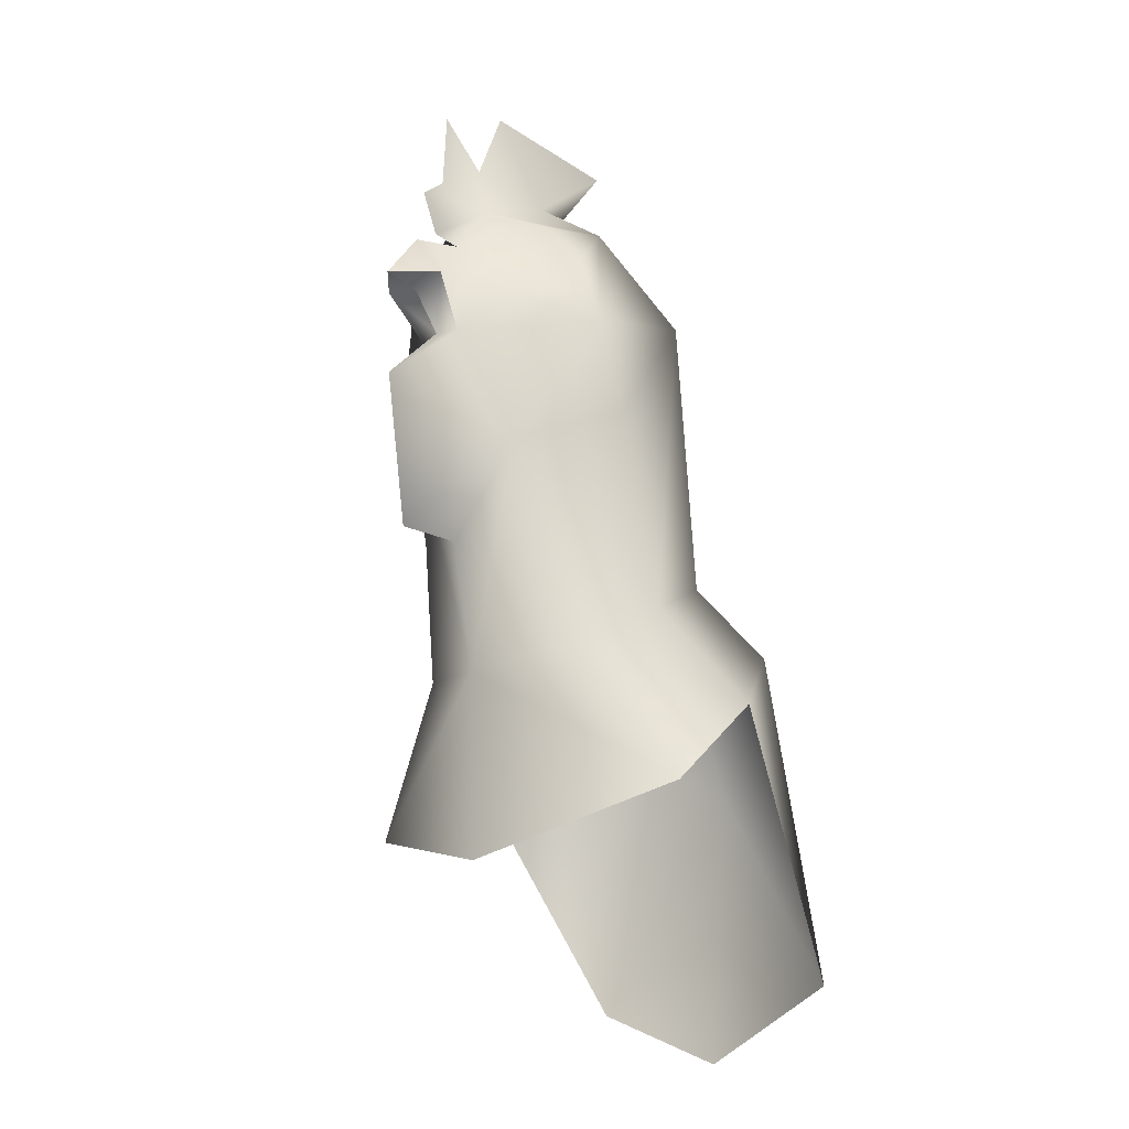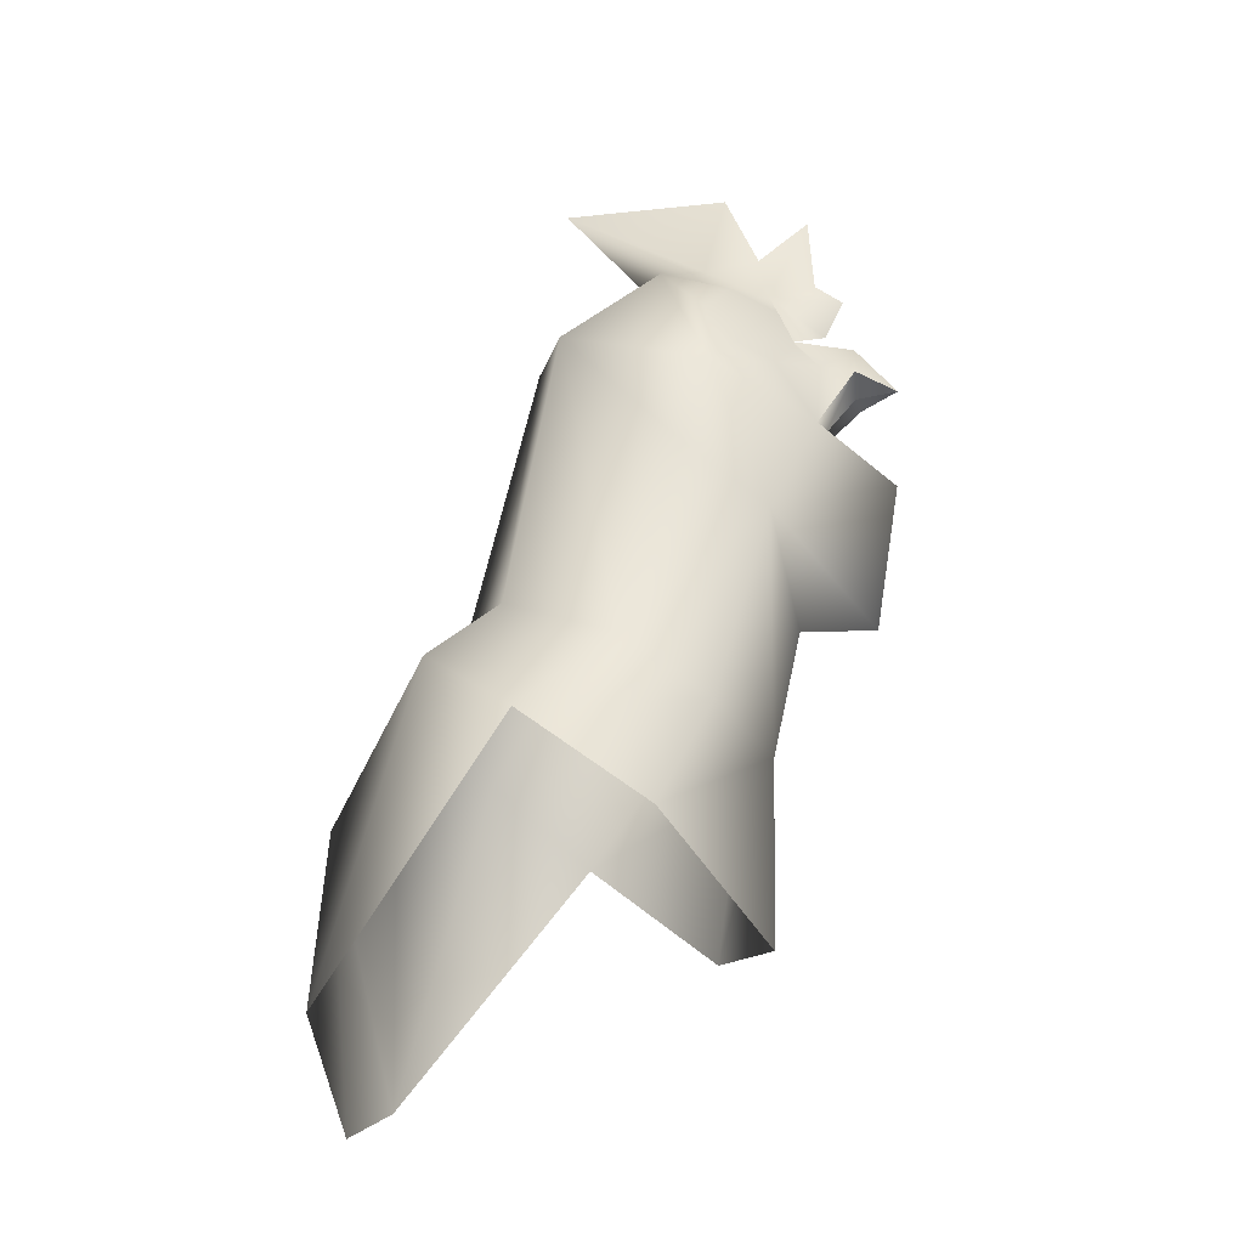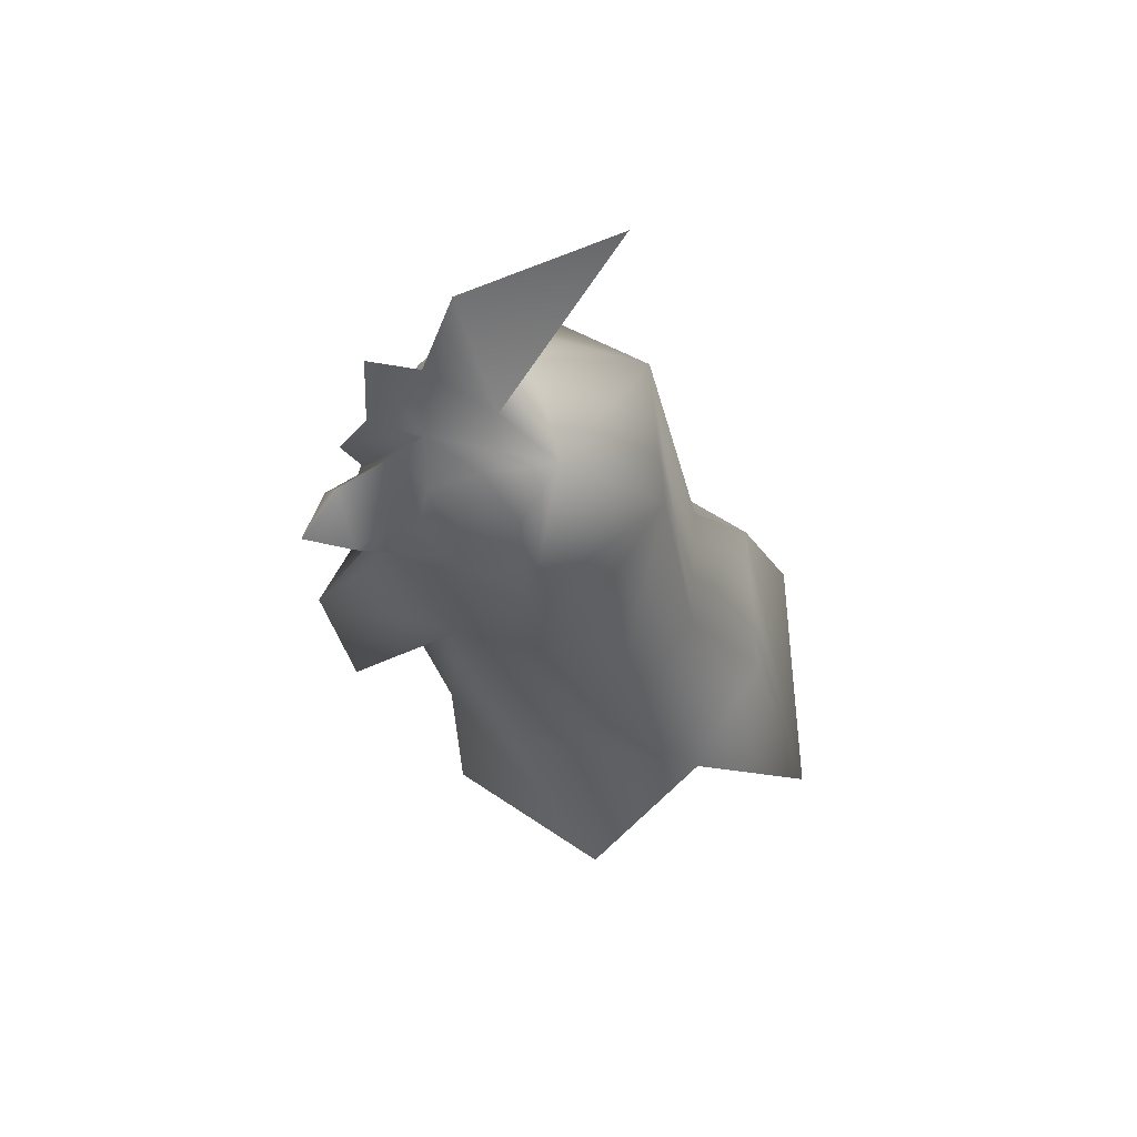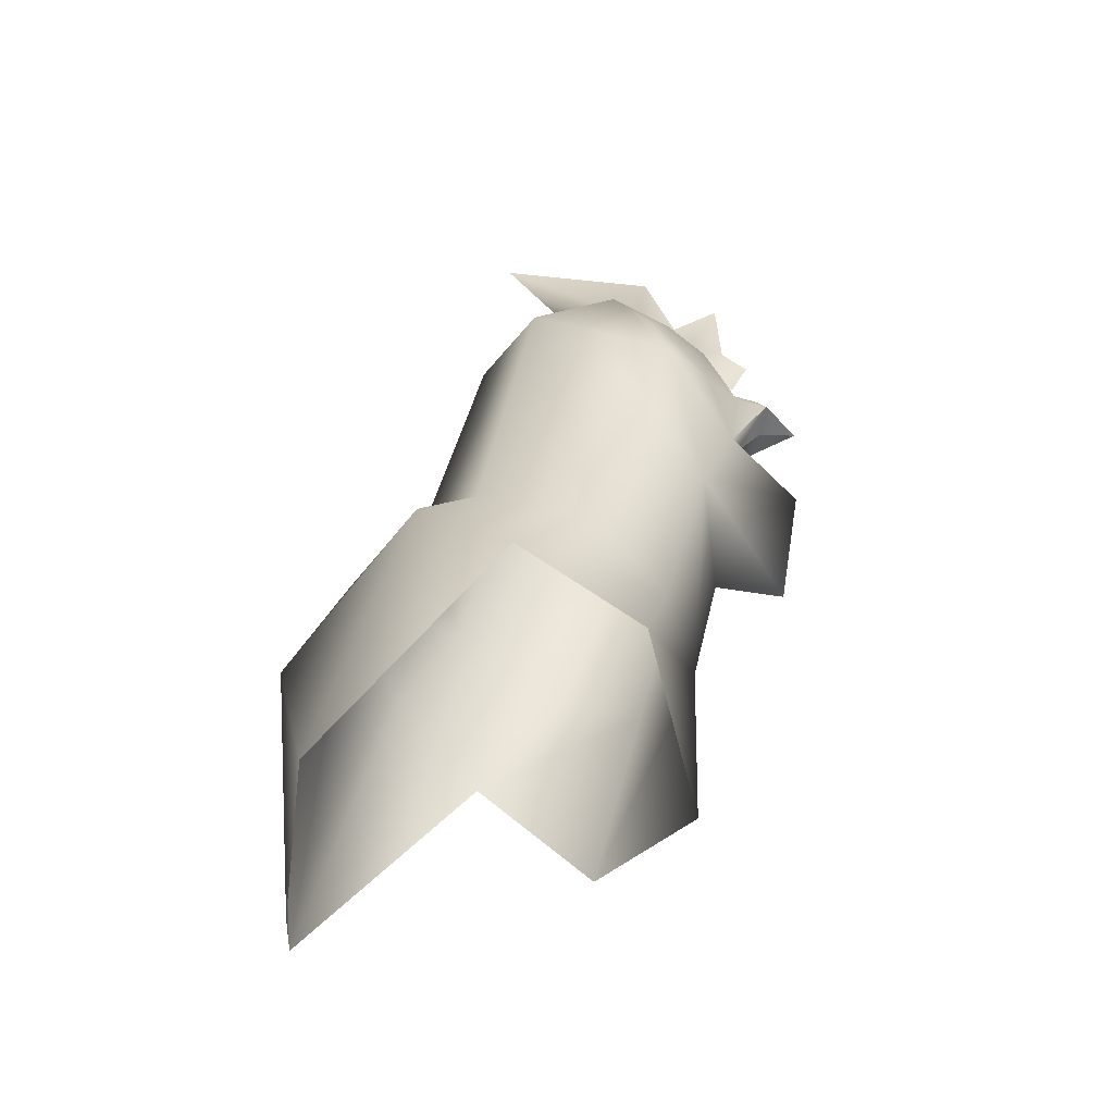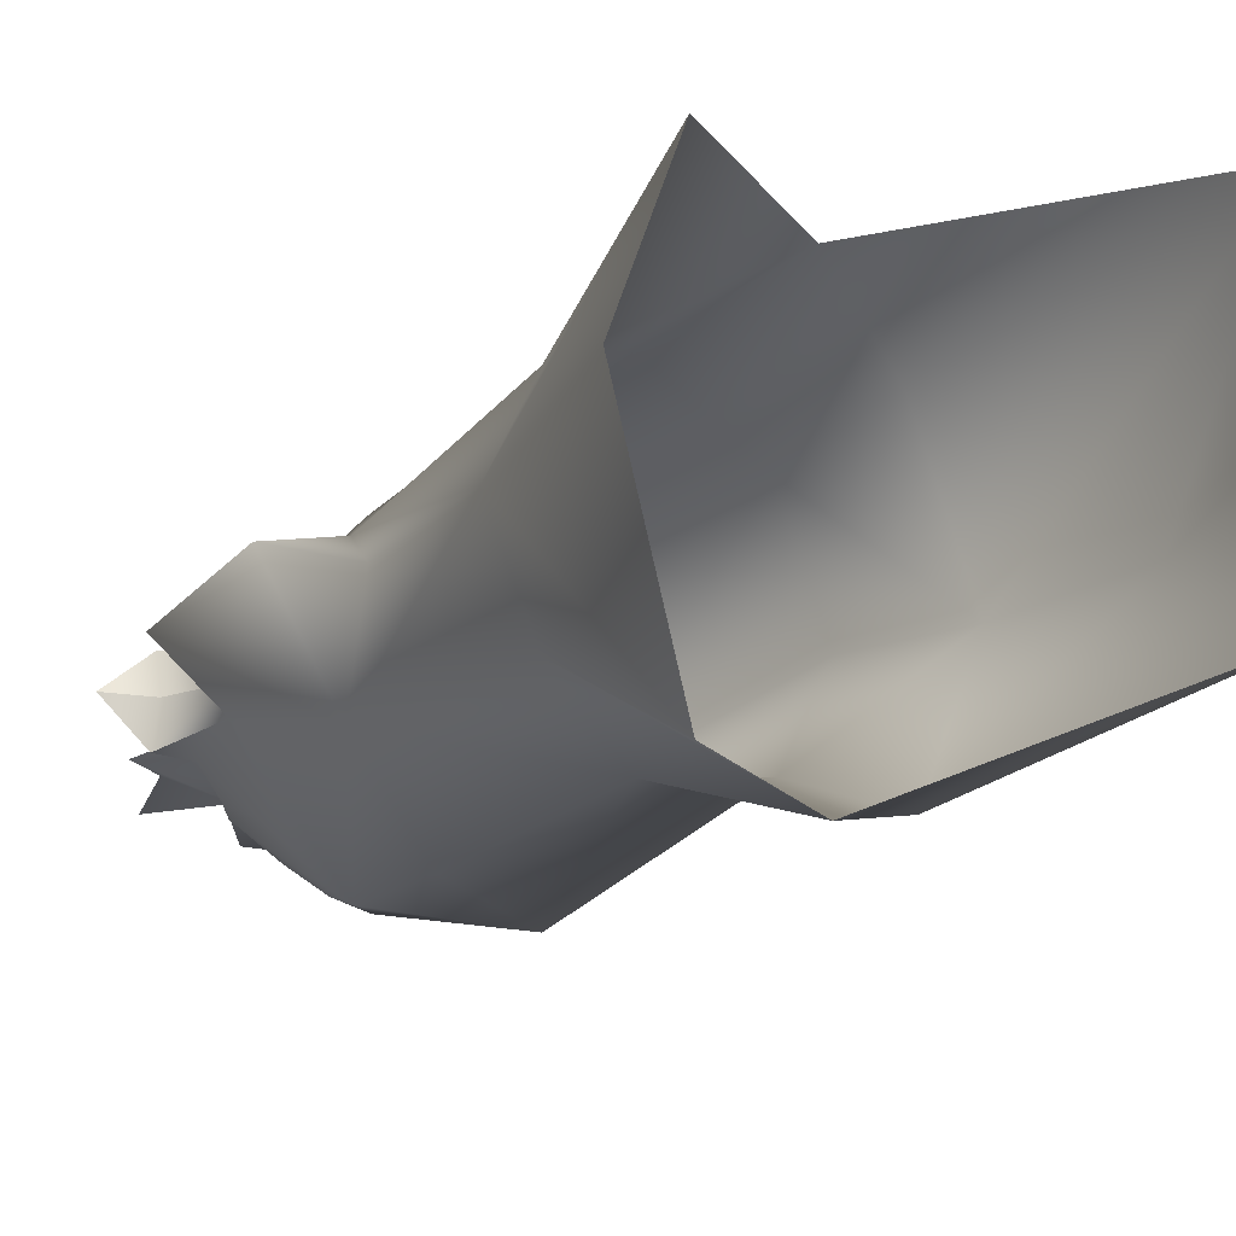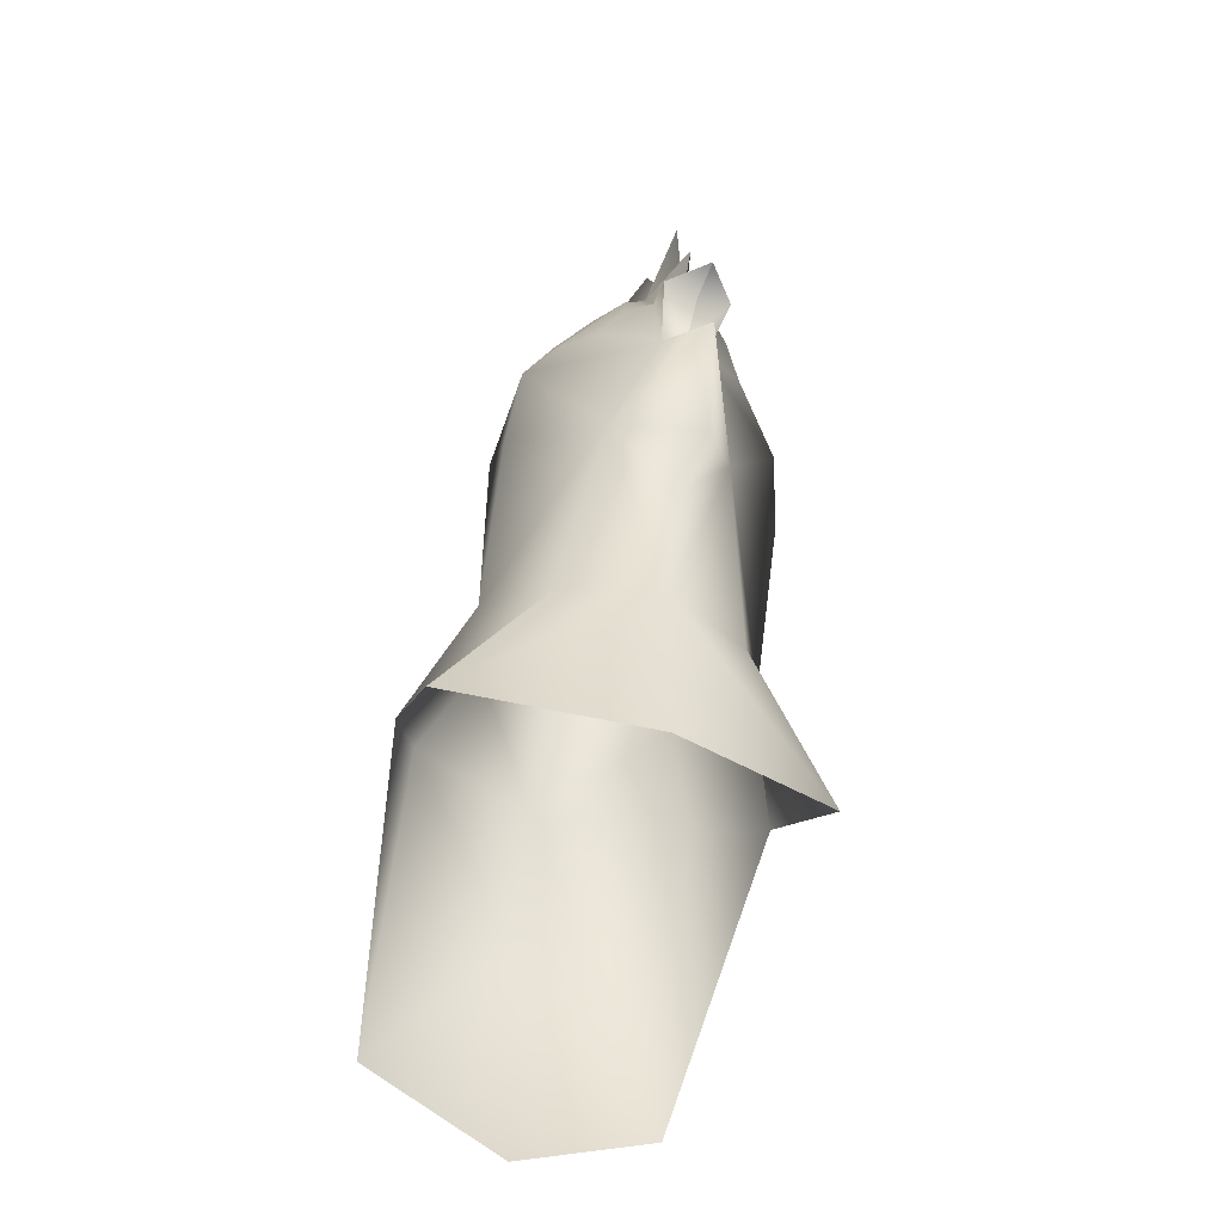
<metadata>
{"format":"obj","ext":"obj","renderer":"f3d","projection":"perspective","resolution":1024,"background":"white","views":[{"elev":-21.1,"azim":-50.0,"up":"+Y"},{"elev":-28.6,"azim":-170.2,"up":"+Y"},{"elev":56.5,"azim":-26.1,"up":"+Y"},{"elev":-45.6,"azim":173.3,"up":"+Y"},{"elev":-23.2,"azim":-20.5,"up":"+Z"},{"elev":-53.8,"azim":-111.3,"up":"+Y"}]}
</metadata>
<code>
g ChickenHead
v -0.1025 0.08071 0
v -0.1106 0.1287 0
v -0.07451 0.1138 0.01978
v -0.08001 0.08252 0
v -0.08835 0.1492 0.00728
v -0.06064 0.1519 0.04236
v -0.05283 0.1226 0.04441
v -0.09022 0.1497 0
v -0.1006 0.1636 0.01109
v -0.09975 0.1608 0
v -0.1126 0.1623 0
v -0.0713 0.04303 0
v -0.05815 0.04837 0.02859
v -0.04651 0.004136 0.05916
v -0.06964 -0.01487 0
v -0.07771 0.1614 0.02339
v -0.09024 0.1668 0.01056
v -0.1006 0.1636 0.01109
v -0.1001 0.179 0
v -0.1126 0.1623 0
v -0.0817 0.1843 0
v -0.08362 0.171 0.01699
v -0.0785 0.185 0.01514
v -0.06718 0.1635 0.03312
v -0.05838 0.1778 0.03198
v -0.04451 0.1938 0.02901
v -0.06485 0.1912 0.02127
v -0.01551 0.1677 0.03783
v -0.00139 0.1807 0
v -0.03866 0.2043 0
v 0.001418 0.08245 0.03151
v -0.03433 0.06364 0.04316
v 0.01831 0.09272 0
v -0.05588 0.2043 0.01376
v -0.009655 0.242 0
v -0.0614 0.2416 0
v -0.0716 0.2167 0
v -0.07503 0.1973 0.00674
v -0.08752 0.2292 0
v -0.08895 0.2044 0
v -0.0975 0.1972 0
v -0.09152 0.1847 0
v 0.03912 0.06825 0
v 0.02024 0.06095 0.04409
v 0.04708 -0.04071 0.04409
v -0.007957 0.0364 0.05728
v 0.05731 0.02989 0
v 0.02024 0.06095 -0.04409
v 0.001418 0.08245 -0.03151
v -0.01551 0.1677 -0.03783
v -0.03433 0.06364 -0.04316
v -0.05283 0.1226 -0.04441
v -0.04451 0.1938 -0.02901
v -0.05588 0.2043 -0.01376
v -0.009655 0.242 0
v -0.0614 0.2416 0
v -0.0716 0.2167 0
v -0.07503 0.1973 -0.00674
v -0.08752 0.2292 0
v -0.08895 0.2044 0
v -0.0975 0.1972 0
v -0.09152 0.1847 0
v -0.0817 0.1843 0
v -0.06064 0.1519 -0.04236
v -0.07451 0.1138 -0.01978
v -0.08835 0.1492 -0.007279
v -0.1106 0.1287 0
v -0.1025 0.08071 0
v -0.08001 0.08252 0
v -0.09022 0.1497 0
v -0.1006 0.1636 -0.01109
v -0.09975 0.1608 0
v -0.1126 0.1623 0
v -0.0713 0.04303 0
v -0.05815 0.04837 -0.02859
v -0.04651 0.004136 -0.05916
v -0.06964 -0.01487 0
v -0.07771 0.1614 -0.02339
v -0.09024 0.1668 -0.01056
v -0.1006 0.1636 -0.01109
v -0.1001 0.179 0
v -0.1126 0.1623 0
v -0.08362 0.171 -0.01699
v -0.0785 0.185 -0.01514
v -0.06718 0.1635 -0.03312
v -0.05838 0.1778 -0.03198
v -0.06485 0.1912 -0.02127
v -0.007957 0.0364 -0.05728
v 0.04708 -0.04071 -0.04409
v 0.04757 -0.06094 0
g ChickenHead_0
f 3 2 1
f 4 3 1
f 3 5 2
f 5 3 6
f 3 7 6
f 8 2 5
f 5 9 8
f 9 10 8
f 10 9 11
f 4 12 3
f 12 13 3
f 14 13 12
f 15 14 12
f 5 6 16
f 17 5 16
f 5 17 18
f 18 17 19
f 18 19 20
f 19 17 21
f 17 22 21
f 22 17 16
f 22 23 21
f 23 22 16
f 23 16 24
f 6 24 16
f 25 24 6
f 26 25 6
f 24 25 27
f 27 23 24
f 25 26 27
f 28 26 6
f 26 28 29
f 30 26 29
f 29 28 31
f 31 28 32
f 28 7 32
f 7 28 6
f 33 29 31
f 26 30 34
f 35 34 30
f 36 34 35
f 34 36 37
f 34 37 38
f 26 34 38
f 27 26 38
f 38 37 39
f 40 38 39
f 38 40 41
f 38 41 42
f 21 38 42
f 33 31 43
f 31 44 43
f 32 7 3
f 13 32 3
f 38 21 23
f 27 38 23
f 44 45 43
f 46 45 44
f 44 31 46
f 31 32 46
f 46 32 13
f 14 46 13
f 45 47 43
f 43 47 48
f 48 49 43
f 49 33 43
f 29 33 49
f 50 29 49
f 50 49 51
f 52 50 51
f 50 53 29
f 53 30 29
f 30 53 54
f 54 55 30
f 54 56 55
f 56 54 57
f 57 54 58
f 54 53 58
f 57 58 59
f 58 60 59
f 60 58 61
f 61 58 62
f 58 63 62
f 50 52 64
f 53 50 64
f 52 65 64
f 52 51 65
f 65 66 64
f 66 65 67
f 67 65 68
f 65 69 68
f 67 70 66
f 71 66 70
f 72 71 70
f 71 72 73
f 74 69 65
f 75 74 65
f 75 76 74
f 76 77 74
f 64 66 78
f 66 79 78
f 79 66 80
f 79 80 81
f 81 80 82
f 79 81 63
f 83 79 63
f 79 83 78
f 84 83 63
f 78 83 84
f 85 78 84
f 85 64 78
f 85 86 64
f 86 53 64
f 87 86 85
f 85 84 87
f 53 86 87
f 88 76 75
f 58 87 84
f 63 58 84
f 53 87 58
f 49 48 88
f 51 49 88
f 51 88 75
f 51 75 65
f 48 89 88
f 47 89 48
f 47 90 89
f 45 90 47

</code>
